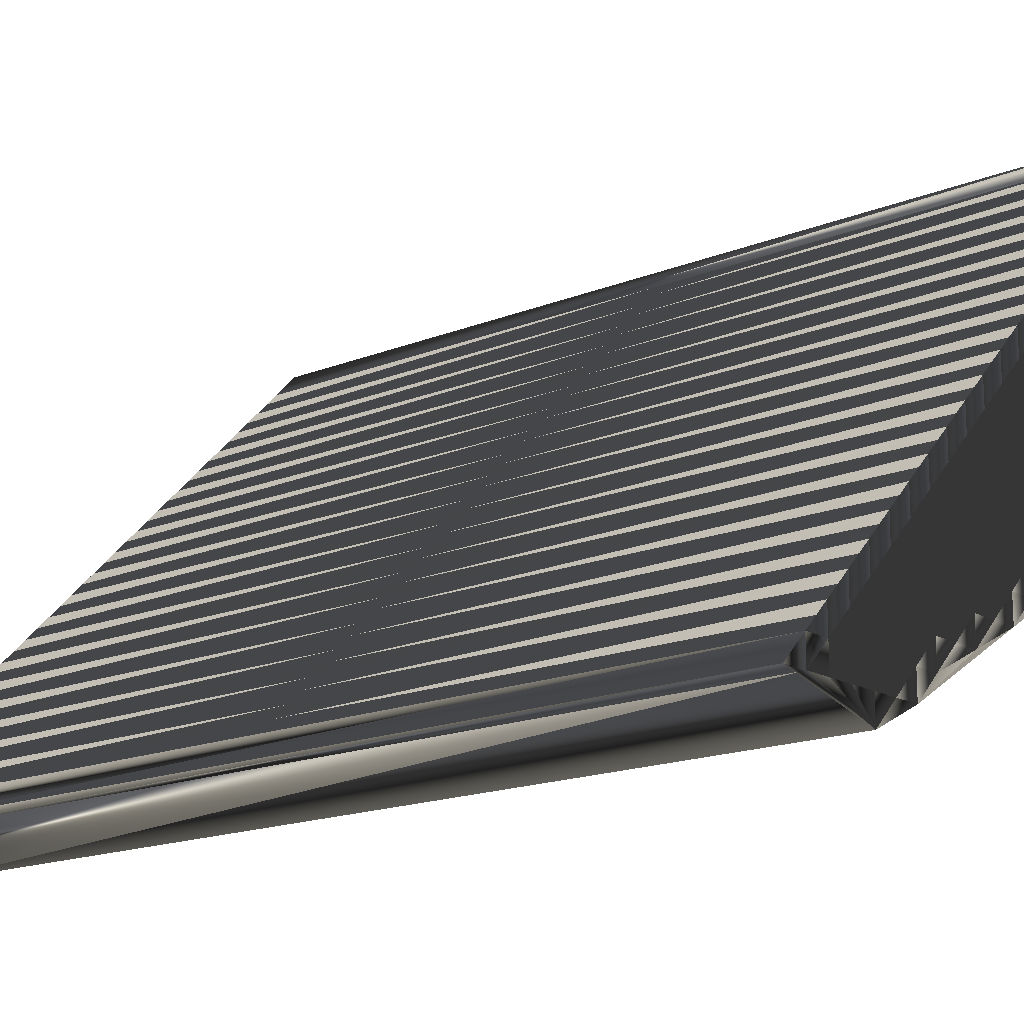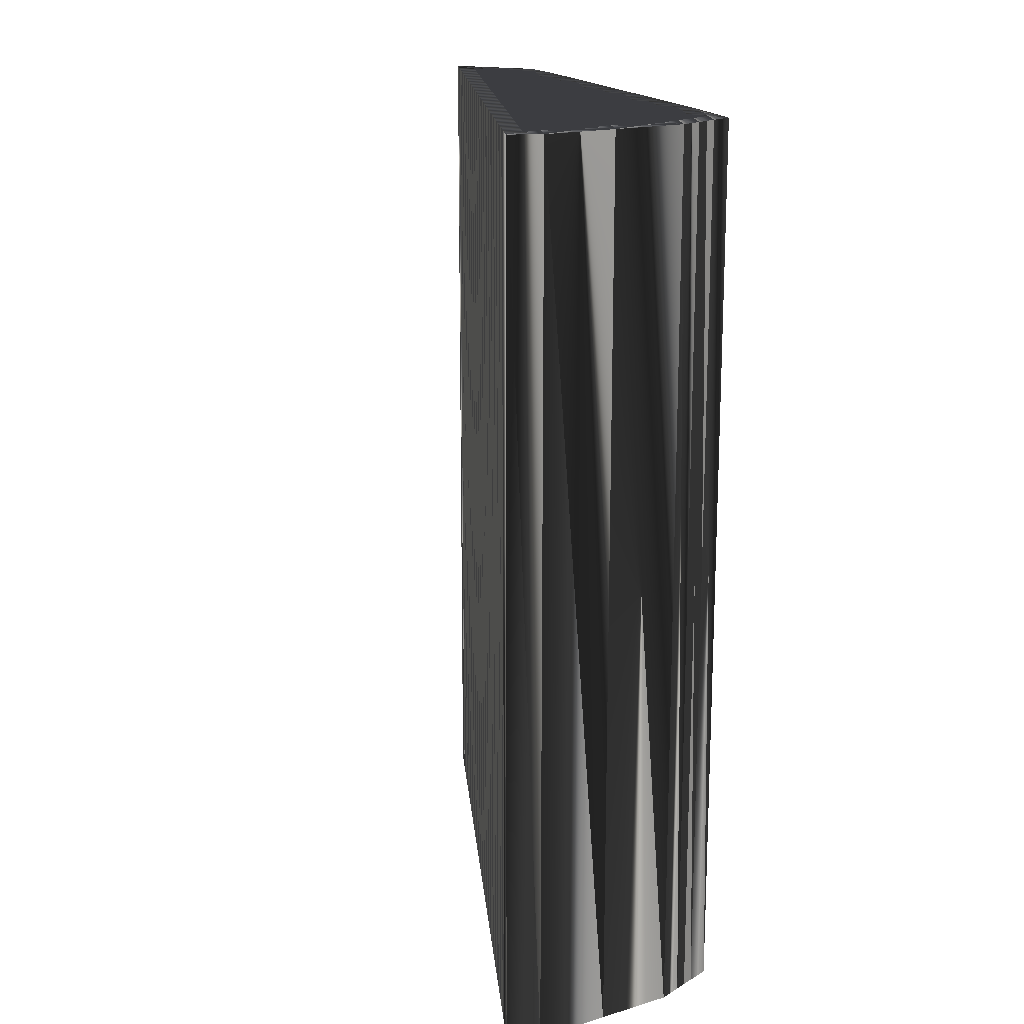
<metadata>
{"format":"obj","ext":"obj","renderer":"f3d","projection":"perspective","resolution":1024,"background":"white","views":[{"elev":-16.2,"azim":130.2,"up":"+Y"},{"elev":16.8,"azim":-139.8,"up":"+Z"}]}
</metadata>
<code>
v 79.98 173.7 0
v 79.98 174.5 0
v 79.98 175.3 0
v 79.98 176.1 0
v 80.78 173.7 0
v 80.78 174.5 0
v 80.78 175.3 0
v 80.78 176.1 0
v 80.78 176.9 0
v 80.78 177.7 0
v 80.78 178.5 0
v 81.58 172.9 0
v 81.58 173.7 0
v 81.58 174.5 0
v 81.58 175.3 0
v 81.58 176.1 0
v 81.58 176.9 0
v 81.58 177.7 0
v 81.58 178.5 0
v 81.58 179.3 0
v 81.58 180.1 0
v 81.58 180.9 0
v 82.38 172.1 0
v 82.38 172.9 0
v 82.38 173.7 0
v 82.38 174.5 0
v 82.38 175.3 0
v 82.38 176.1 0
v 82.38 176.9 0
v 82.38 177.7 0
v 82.38 178.5 0
v 82.38 179.3 0
v 82.38 180.1 0
v 82.38 180.9 0
v 82.38 181.7 0
v 83.18 172.1 0
v 83.18 172.9 0
v 83.18 173.7 0
v 83.18 174.5 0
v 83.18 175.3 0
v 83.18 176.1 0
v 83.18 176.9 0
v 83.18 177.7 0
v 83.18 178.5 0
v 83.18 179.3 0
v 83.18 180.1 0
v 83.18 180.9 0
v 83.98 171.3 0
v 83.98 172.1 0
v 83.98 172.9 0
v 83.98 173.7 0
v 83.98 174.5 0
v 83.98 175.3 0
v 83.98 176.1 0
v 83.98 176.9 0
v 83.98 177.7 0
v 83.98 178.5 0
v 83.98 179.3 0
v 83.98 180.1 0
v 84.78 171.3 0
v 84.78 172.1 0
v 84.78 172.9 0
v 84.78 173.7 0
v 84.78 174.5 0
v 84.78 175.3 0
v 84.78 176.1 0
v 84.78 176.9 0
v 84.78 177.7 0
v 84.78 178.5 0
v 84.78 179.3 0
v 85.58 170.5 0
v 85.58 171.3 0
v 85.58 172.1 0
v 85.58 172.9 0
v 85.58 173.7 0
v 85.58 174.5 0
v 85.58 175.3 0
v 85.58 176.1 0
v 85.58 176.9 0
v 85.58 177.7 0
v 85.58 178.5 0
v 86.38 169.7 0
v 86.38 170.5 0
v 86.38 171.3 0
v 86.38 172.1 0
v 86.38 172.9 0
v 86.38 173.7 0
v 86.38 174.5 0
v 86.38 175.3 0
v 86.38 176.1 0
v 86.38 176.9 0
v 86.38 177.7 0
v 87.18 169.7 0
v 87.18 170.5 0
v 87.18 171.3 0
v 87.18 172.1 0
v 87.18 172.9 0
v 87.18 173.7 0
v 87.18 174.5 0
v 87.18 175.3 0
v 87.18 176.1 0
v 87.18 176.9 0
v 87.98 168.9 0
v 87.98 169.7 0
v 87.98 170.5 0
v 87.98 171.3 0
v 87.98 172.1 0
v 87.98 172.9 0
v 87.98 173.7 0
v 87.98 174.5 0
v 87.98 175.3 0
v 87.98 176.1 0
v 88.78 168.9 0
v 88.78 169.7 0
v 88.78 170.5 0
v 88.78 171.3 0
v 88.78 172.1 0
v 88.78 172.9 0
v 88.78 173.7 0
v 88.78 174.5 0
v 88.78 175.3 0
v 89.58 168.1 0
v 89.58 168.9 0
v 89.58 169.7 0
v 89.58 170.5 0
v 89.58 171.3 0
v 89.58 172.1 0
v 89.58 172.9 0
v 89.58 173.7 0
v 89.58 174.5 0
v 90.38 167.3 0
v 90.38 168.1 0
v 90.38 168.9 0
v 90.38 169.7 0
v 90.38 170.5 0
v 90.38 171.3 0
v 90.38 172.1 0
v 90.38 172.9 0
v 90.38 173.7 0
v 91.18 167.3 0
v 91.18 168.1 0
v 91.18 168.9 0
v 91.18 169.7 0
v 91.18 170.5 0
v 91.18 171.3 0
v 91.18 172.1 0
v 91.18 172.9 0
v 91.98 166.5 0
v 91.98 167.3 0
v 91.98 168.1 0
v 91.98 168.9 0
v 91.98 169.7 0
v 91.98 170.5 0
v 91.98 171.3 0
v 91.98 172.1 0
v 92.78 166.5 0
v 92.78 167.3 0
v 92.78 168.1 0
v 92.78 168.9 0
v 92.78 169.7 0
v 92.78 170.5 0
v 92.78 171.3 0
v 93.58 165.7 0
v 93.58 166.5 0
v 93.58 167.3 0
v 93.58 168.1 0
v 93.58 168.9 0
v 93.58 169.7 0
v 93.58 170.5 0
v 94.38 164.9 0
v 94.38 165.7 0
v 94.38 166.5 0
v 94.38 167.3 0
v 94.38 168.1 0
v 94.38 168.9 0
v 94.38 169.7 0
v 95.18 164.9 0
v 95.18 165.7 0
v 95.18 166.5 0
v 95.18 167.3 0
v 95.18 168.1 0
v 95.18 168.9 0
v 95.98 164.1 0
v 95.98 164.9 0
v 95.98 165.7 0
v 95.98 166.5 0
v 95.98 167.3 0
v 95.98 168.1 0
v 96.78 164.9 0
v 96.78 165.7 0
v 96.78 166.5 0
v 96.78 167.3 0
v 97.58 164.9 0
v 97.58 165.7 0
v 97.58 166.5 0
v 98.38 164.9 0
v 98.38 165.7 0
v 99.18 164.9 0
v 79.98 173.7 30
v 79.98 174.5 30
v 79.98 175.3 30
v 79.98 176.1 30
v 80.78 173.7 30
v 80.78 174.5 30
v 80.78 175.3 30
v 80.78 176.1 30
v 80.78 176.9 30
v 80.78 177.7 30
v 80.78 178.5 30
v 81.58 172.9 30
v 81.58 173.7 30
v 81.58 174.5 30
v 81.58 175.3 30
v 81.58 176.1 30
v 81.58 176.9 30
v 81.58 177.7 30
v 81.58 178.5 30
v 81.58 179.3 30
v 81.58 180.1 30
v 81.58 180.9 30
v 82.38 172.1 30
v 82.38 172.9 30
v 82.38 173.7 30
v 82.38 174.5 30
v 82.38 175.3 30
v 82.38 176.1 30
v 82.38 176.9 30
v 82.38 177.7 30
v 82.38 178.5 30
v 82.38 179.3 30
v 82.38 180.1 30
v 82.38 180.9 30
v 82.38 181.7 30
v 83.18 172.1 30
v 83.18 172.9 30
v 83.18 173.7 30
v 83.18 174.5 30
v 83.18 175.3 30
v 83.18 176.1 30
v 83.18 176.9 30
v 83.18 177.7 30
v 83.18 178.5 30
v 83.18 179.3 30
v 83.18 180.1 30
v 83.18 180.9 30
v 83.98 171.3 30
v 83.98 172.1 30
v 83.98 172.9 30
v 83.98 173.7 30
v 83.98 174.5 30
v 83.98 175.3 30
v 83.98 176.1 30
v 83.98 176.9 30
v 83.98 177.7 30
v 83.98 178.5 30
v 83.98 179.3 30
v 83.98 180.1 30
v 84.78 171.3 30
v 84.78 172.1 30
v 84.78 172.9 30
v 84.78 173.7 30
v 84.78 174.5 30
v 84.78 175.3 30
v 84.78 176.1 30
v 84.78 176.9 30
v 84.78 177.7 30
v 84.78 178.5 30
v 84.78 179.3 30
v 85.58 170.5 30
v 85.58 171.3 30
v 85.58 172.1 30
v 85.58 172.9 30
v 85.58 173.7 30
v 85.58 174.5 30
v 85.58 175.3 30
v 85.58 176.1 30
v 85.58 176.9 30
v 85.58 177.7 30
v 85.58 178.5 30
v 86.38 169.7 30
v 86.38 170.5 30
v 86.38 171.3 30
v 86.38 172.1 30
v 86.38 172.9 30
v 86.38 173.7 30
v 86.38 174.5 30
v 86.38 175.3 30
v 86.38 176.1 30
v 86.38 176.9 30
v 86.38 177.7 30
v 87.18 169.7 30
v 87.18 170.5 30
v 87.18 171.3 30
v 87.18 172.1 30
v 87.18 172.9 30
v 87.18 173.7 30
v 87.18 174.5 30
v 87.18 175.3 30
v 87.18 176.1 30
v 87.18 176.9 30
v 87.98 168.9 30
v 87.98 169.7 30
v 87.98 170.5 30
v 87.98 171.3 30
v 87.98 172.1 30
v 87.98 172.9 30
v 87.98 173.7 30
v 87.98 174.5 30
v 87.98 175.3 30
v 87.98 176.1 30
v 88.78 168.9 30
v 88.78 169.7 30
v 88.78 170.5 30
v 88.78 171.3 30
v 88.78 172.1 30
v 88.78 172.9 30
v 88.78 173.7 30
v 88.78 174.5 30
v 88.78 175.3 30
v 89.58 168.1 30
v 89.58 168.9 30
v 89.58 169.7 30
v 89.58 170.5 30
v 89.58 171.3 30
v 89.58 172.1 30
v 89.58 172.9 30
v 89.58 173.7 30
v 89.58 174.5 30
v 90.38 167.3 30
v 90.38 168.1 30
v 90.38 168.9 30
v 90.38 169.7 30
v 90.38 170.5 30
v 90.38 171.3 30
v 90.38 172.1 30
v 90.38 172.9 30
v 90.38 173.7 30
v 91.18 167.3 30
v 91.18 168.1 30
v 91.18 168.9 30
v 91.18 169.7 30
v 91.18 170.5 30
v 91.18 171.3 30
v 91.18 172.1 30
v 91.18 172.9 30
v 91.98 166.5 30
v 91.98 167.3 30
v 91.98 168.1 30
v 91.98 168.9 30
v 91.98 169.7 30
v 91.98 170.5 30
v 91.98 171.3 30
v 91.98 172.1 30
v 92.78 166.5 30
v 92.78 167.3 30
v 92.78 168.1 30
v 92.78 168.9 30
v 92.78 169.7 30
v 92.78 170.5 30
v 92.78 171.3 30
v 93.58 165.7 30
v 93.58 166.5 30
v 93.58 167.3 30
v 93.58 168.1 30
v 93.58 168.9 30
v 93.58 169.7 30
v 93.58 170.5 30
v 94.38 164.9 30
v 94.38 165.7 30
v 94.38 166.5 30
v 94.38 167.3 30
v 94.38 168.1 30
v 94.38 168.9 30
v 94.38 169.7 30
v 95.18 164.9 30
v 95.18 165.7 30
v 95.18 166.5 30
v 95.18 167.3 30
v 95.18 168.1 30
v 95.18 168.9 30
v 95.98 164.1 30
v 95.98 164.9 30
v 95.98 165.7 30
v 95.98 166.5 30
v 95.98 167.3 30
v 95.98 168.1 30
v 96.78 164.9 30
v 96.78 165.7 30
v 96.78 166.5 30
v 96.78 167.3 30
v 97.58 164.9 30
v 97.58 165.7 30
v 97.58 166.5 30
v 98.38 164.9 30
v 98.38 165.7 30
v 99.18 164.9 30
f 24 13 12
f 8 9 4
f 13 25 14
f 26 15 14
f 18 29 30
f 19 30 31
f 15 8 7
f 76 65 64
f 14 15 7
f 85 74 73
f 11 20 21
f 86 75 74
f 78 77 89
f 113 114 104
f 65 77 66
f 113 123 114
f 25 37 38
f 26 25 38
f 72 83 84
f 60 61 49
f 103 93 82
f 105 104 114
f 93 94 83
f 62 74 63
f 37 50 38
f 100 110 111
f 84 85 73
f 109 99 98
f 40 52 53
f 55 66 67
f 42 54 55
f 86 97 87
f 75 64 63
f 8 4 7
f 13 6 5
f 27 40 28
f 8 16 9
f 5 2 1
f 8 15 16
f 27 26 39
f 29 42 30
f 55 54 66
f 81 69 80
f 78 67 66
f 77 76 88
f 68 79 80
f 76 87 88
f 79 91 80
f 100 111 101
f 89 90 78
f 155 154 162
f 126 117 116
f 114 124 115
f 96 107 97
f 94 105 95
f 85 96 86
f 97 107 108
f 110 119 120
f 125 135 126
f 122 123 113
f 135 144 136
f 150 142 141
f 154 153 161
f 142 134 133
f 161 160 168
f 162 161 169
f 180 186 187
f 140 141 132
f 173 165 172
f 174 175 167
f 132 122 131
f 156 149 148
f 151 150 158
f 103 122 113
f 157 150 149
f 182 175 181
f 163 164 156
f 131 140 132
f 149 156 157
f 157 165 158
f 179 186 180
f 164 165 157
f 190 194 191
f 193 189 183
f 197 194 196
f 82 48 23
f 12 23 24
f 24 23 36
f 24 36 37
f 64 52 63
f 37 36 49
f 61 50 49
f 38 50 51
f 51 50 62
f 63 51 62
f 48 49 36
f 82 71 48
f 48 36 23
f 48 60 49
f 49 50 37
f 71 72 60
f 61 73 62
f 82 83 71
f 71 60 48
f 82 93 83
f 72 84 73
f 83 94 84
f 86 96 97
f 93 104 94
f 94 95 84
f 84 95 85
f 85 86 74
f 85 95 96
f 115 106 105
f 60 72 61
f 61 62 50
f 71 83 72
f 72 73 61
f 75 63 74
f 74 62 73
f 75 86 87
f 118 109 108
f 99 89 88
f 98 87 97
f 88 87 98
f 98 97 108
f 109 110 99
f 99 88 98
f 78 66 77
f 87 76 75
f 101 91 90
f 89 77 88
f 52 40 39
f 53 52 64
f 66 54 65
f 65 53 64
f 77 65 76
f 76 64 75
f 38 39 26
f 26 27 15
f 38 51 39
f 40 53 41
f 24 25 13
f 2 5 6
f 26 14 25
f 25 24 37
f 39 51 52
f 52 51 63
f 23 12 1
f 14 6 13
f 1 12 5
f 5 12 13
f 6 3 2
f 7 4 3
f 14 7 6
f 6 7 3
f 10 11 4
f 18 30 19
f 9 10 4
f 15 27 16
f 16 17 9
f 16 27 28
f 42 41 54
f 18 17 29
f 80 69 68
f 31 43 44
f 57 45 44
f 9 17 10
f 10 18 11
f 16 28 17
f 17 18 10
f 17 28 29
f 29 28 41
f 21 22 11
f 11 18 19
f 20 31 32
f 11 19 20
f 20 19 31
f 22 33 34
f 22 21 33
f 22 34 35
f 46 34 33
f 21 20 32
f 92 81 80
f 21 32 33
f 44 45 32
f 35 34 47
f 32 31 44
f 43 31 30
f 58 46 45
f 67 68 56
f 58 59 46
f 45 33 32
f 47 34 46
f 46 33 45
f 47 46 59
f 69 58 57
f 70 59 58
f 58 45 57
f 56 44 43
f 70 58 69
f 79 68 67
f 81 70 69
f 69 57 68
f 68 57 56
f 101 102 91
f 91 92 80
f 29 41 42
f 44 56 57
f 30 42 43
f 43 42 55
f 43 55 56
f 56 55 67
f 41 28 40
f 40 27 39
f 41 53 54
f 54 53 65
f 67 78 79
f 79 78 90
f 89 100 90
f 90 91 79
f 101 90 100
f 100 89 99
f 93 103 104
f 105 114 115
f 94 104 105
f 106 115 116
f 115 125 116
f 117 126 127
f 124 134 125
f 124 125 115
f 118 128 119
f 117 108 107
f 137 138 128
f 127 118 117
f 96 95 106
f 106 95 105
f 96 106 107
f 107 106 116
f 118 108 117
f 117 107 116
f 119 110 109
f 109 98 108
f 120 111 110
f 110 100 99
f 92 91 102
f 120 121 111
f 111 112 101
f 102 101 112
f 112 111 121
f 130 120 129
f 109 118 119
f 137 128 127
f 139 130 129
f 129 120 119
f 130 121 120
f 137 146 138
f 136 127 126
f 138 129 128
f 137 127 136
f 129 119 128
f 128 118 127
f 137 136 145
f 138 139 129
f 147 139 138
f 145 146 137
f 145 153 154
f 146 155 147
f 145 154 146
f 146 147 138
f 155 146 154
f 153 145 144
f 144 152 153
f 165 166 158
f 162 154 161
f 160 153 152
f 125 134 135
f 125 126 116
f 143 144 135
f 135 136 126
f 143 152 144
f 144 145 136
f 124 123 133
f 134 143 135
f 143 151 152
f 166 159 158
f 161 153 160
f 159 152 151
f 169 161 168
f 166 167 159
f 169 168 176
f 188 181 187
f 179 185 186
f 163 171 164
f 188 182 181
f 187 181 180
f 173 180 174
f 192 188 187
f 165 173 166
f 159 167 160
f 165 164 172
f 174 180 181
f 181 175 174
f 174 166 173
f 176 168 175
f 175 168 167
f 182 176 175
f 151 143 142
f 142 143 134
f 166 174 167
f 167 168 160
f 113 104 103
f 103 82 131
f 132 133 123
f 123 124 114
f 132 141 133
f 133 134 124
f 132 123 122
f 122 103 131
f 140 149 141
f 141 142 133
f 140 148 149
f 150 157 158
f 151 142 150
f 150 141 149
f 160 152 159
f 159 151 158
f 164 171 172
f 172 179 173
f 178 185 179
f 179 180 173
f 131 148 140
f 148 163 156
f 156 164 157
f 170 171 163
f 170 148 131
f 177 178 171
f 171 178 172
f 170 163 148
f 184 178 177
f 177 171 170
f 184 185 178
f 178 179 172
f 184 177 183
f 183 177 170
f 194 197 195
f 189 184 183
f 184 189 185
f 187 191 192
f 185 189 190
f 186 191 187
f 186 185 190
f 190 189 193
f 186 190 191
f 196 194 193
f 195 192 191
f 195 191 194
f 194 190 193
f 193 183 196
f 197 196 198
f 198 196 183
f 211 222 210
f 207 206 202
f 223 211 212
f 213 224 212
f 227 216 228
f 228 217 229
f 206 213 205
f 263 274 262
f 213 212 205
f 272 283 271
f 218 209 219
f 273 284 272
f 275 276 287
f 312 311 302
f 275 263 264
f 321 311 312
f 235 223 236
f 223 224 236
f 281 270 282
f 259 258 247
f 291 301 280
f 302 303 312
f 292 291 281
f 272 260 261
f 248 235 236
f 308 298 309
f 283 282 271
f 297 307 296
f 250 238 251
f 264 253 265
f 252 240 253
f 295 284 285
f 262 273 261
f 202 206 205
f 204 211 203
f 238 225 226
f 214 206 207
f 200 203 199
f 213 206 214
f 224 225 237
f 240 227 228
f 252 253 264
f 267 279 278
f 265 276 264
f 274 275 286
f 277 266 278
f 285 274 286
f 289 277 278
f 309 298 299
f 288 287 276
f 352 353 360
f 315 324 314
f 322 312 313
f 305 294 295
f 303 292 293
f 294 283 284
f 305 295 306
f 317 308 318
f 333 323 324
f 321 320 311
f 342 333 334
f 340 348 339
f 351 352 359
f 332 340 331
f 358 359 366
f 359 360 367
f 384 378 385
f 339 338 330
f 363 371 370
f 373 372 365
f 320 330 329
f 347 354 346
f 348 349 356
f 320 301 311
f 348 355 347
f 373 380 379
f 362 361 354
f 338 329 330
f 354 347 355
f 363 355 356
f 384 377 378
f 363 362 355
f 392 388 389
f 387 391 381
f 392 395 394
f 246 280 221
f 221 210 222
f 221 222 234
f 234 222 235
f 250 262 261
f 234 235 247
f 248 259 247
f 248 236 249
f 248 249 260
f 249 261 260
f 247 246 234
f 269 280 246
f 234 246 221
f 258 246 247
f 248 247 235
f 270 269 258
f 271 259 260
f 281 280 269
f 258 269 246
f 291 280 281
f 282 270 271
f 292 281 282
f 294 284 295
f 302 291 292
f 293 292 282
f 293 282 283
f 284 283 272
f 293 283 294
f 304 313 303
f 270 258 259
f 260 259 248
f 281 269 270
f 271 270 259
f 261 273 272
f 260 272 271
f 284 273 285
f 307 316 306
f 287 297 286
f 285 296 295
f 285 286 296
f 295 296 306
f 308 307 297
f 286 297 296
f 264 276 275
f 274 285 273
f 289 299 288
f 275 287 286
f 238 250 237
f 250 251 262
f 252 264 263
f 251 263 262
f 263 275 274
f 262 274 273
f 237 236 224
f 225 224 213
f 249 236 237
f 251 238 239
f 223 222 211
f 203 200 204
f 212 224 223
f 222 223 235
f 249 237 250
f 249 250 261
f 210 221 199
f 204 212 211
f 210 199 203
f 210 203 211
f 201 204 200
f 202 205 201
f 205 212 204
f 205 204 201
f 209 208 202
f 228 216 217
f 208 207 202
f 225 213 214
f 215 214 207
f 225 214 226
f 239 240 252
f 215 216 227
f 267 278 266
f 241 229 242
f 243 255 242
f 215 207 208
f 216 208 209
f 226 214 215
f 216 215 208
f 226 215 227
f 226 227 239
f 220 219 209
f 216 209 217
f 229 218 230
f 217 209 218
f 217 218 229
f 231 220 232
f 219 220 231
f 232 220 233
f 232 244 231
f 218 219 230
f 279 290 278
f 230 219 231
f 243 242 230
f 232 233 245
f 229 230 242
f 229 241 228
f 244 256 243
f 266 265 254
f 257 256 244
f 231 243 230
f 232 245 244
f 231 244 243
f 244 245 257
f 256 267 255
f 257 268 256
f 243 256 255
f 242 254 241
f 256 268 267
f 266 277 265
f 268 279 267
f 255 267 266
f 255 266 254
f 300 299 289
f 290 289 278
f 239 227 240
f 254 242 255
f 240 228 241
f 240 241 253
f 253 241 254
f 253 254 265
f 226 239 238
f 225 238 237
f 251 239 252
f 251 252 263
f 276 265 277
f 276 277 288
f 298 287 288
f 289 288 277
f 288 299 298
f 287 298 297
f 301 291 302
f 312 303 313
f 302 292 303
f 313 304 314
f 323 313 314
f 324 315 325
f 332 322 323
f 323 322 313
f 326 316 317
f 306 315 305
f 336 335 326
f 316 325 315
f 293 294 304
f 293 304 303
f 304 294 305
f 304 305 314
f 306 316 315
f 305 315 314
f 308 317 307
f 296 307 306
f 309 318 308
f 298 308 297
f 289 290 300
f 319 318 309
f 310 309 299
f 299 300 310
f 309 310 319
f 318 328 327
f 316 307 317
f 326 335 325
f 328 337 327
f 318 327 317
f 319 328 318
f 344 335 336
f 325 334 324
f 327 336 326
f 325 335 334
f 317 327 326
f 316 326 325
f 334 335 343
f 337 336 327
f 337 345 336
f 344 343 335
f 351 343 352
f 353 344 345
f 352 343 344
f 345 344 336
f 344 353 352
f 343 351 342
f 350 342 351
f 364 363 356
f 352 360 359
f 351 358 350
f 332 323 333
f 324 323 314
f 342 341 333
f 334 333 324
f 350 341 342
f 343 342 334
f 321 322 331
f 341 332 333
f 349 341 350
f 357 364 356
f 351 359 358
f 350 357 349
f 359 367 366
f 365 364 357
f 366 367 374
f 379 386 385
f 383 377 384
f 369 361 362
f 380 386 379
f 379 385 378
f 378 371 372
f 386 390 385
f 371 363 364
f 365 357 358
f 362 363 370
f 378 372 379
f 373 379 372
f 364 372 371
f 366 374 373
f 366 373 365
f 374 380 373
f 341 349 340
f 341 340 332
f 372 364 365
f 366 365 358
f 302 311 301
f 280 301 329
f 331 330 321
f 322 321 312
f 339 330 331
f 332 331 322
f 321 330 320
f 301 320 329
f 347 338 339
f 340 339 331
f 346 338 347
f 355 348 356
f 340 349 348
f 339 348 347
f 350 358 357
f 349 357 356
f 369 362 370
f 377 370 371
f 383 376 377
f 378 377 371
f 346 329 338
f 361 346 354
f 362 354 355
f 369 368 361
f 346 368 329
f 376 375 369
f 376 369 370
f 361 368 346
f 376 382 375
f 369 375 368
f 383 382 376
f 377 376 370
f 375 382 381
f 375 381 368
f 395 392 393
f 382 387 381
f 387 382 383
f 389 385 390
f 387 383 388
f 389 384 385
f 383 384 388
f 387 388 391
f 388 384 389
f 392 394 391
f 390 393 389
f 389 393 392
f 388 392 391
f 381 391 394
f 394 395 396
f 394 396 381
f 1 199 12
f 12 210 199
f 12 210 23
f 23 221 210
f 23 221 48
f 48 246 221
f 48 246 71
f 71 269 246
f 71 269 82
f 82 280 269
f 82 280 103
f 103 301 280
f 103 301 122
f 122 320 301
f 122 320 131
f 131 329 320
f 131 329 148
f 148 346 329
f 148 346 163
f 163 361 346
f 163 361 170
f 170 368 361
f 170 368 183
f 183 381 368
f 183 381 196
f 196 394 381
f 196 394 198
f 198 396 394
f 198 396 197
f 197 395 396
f 197 395 195
f 195 393 395
f 195 393 192
f 192 390 393
f 192 390 188
f 188 386 390
f 188 386 182
f 182 380 386
f 182 380 176
f 176 374 380
f 176 374 169
f 169 367 374
f 169 367 162
f 162 360 367
f 162 360 155
f 155 353 360
f 155 353 147
f 147 345 353
f 147 345 139
f 139 337 345
f 139 337 130
f 130 328 337
f 130 328 121
f 121 319 328
f 121 319 112
f 112 310 319
f 112 310 102
f 102 300 310
f 102 300 92
f 92 290 300
f 92 290 81
f 81 279 290
f 81 279 70
f 70 268 279
f 70 268 59
f 59 257 268
f 59 257 47
f 47 245 257
f 47 245 35
f 35 233 245
f 35 233 22
f 22 220 233
f 22 220 11
f 11 209 220
f 11 209 4
f 4 202 209
f 4 202 3
f 3 201 202
f 3 201 2
f 2 200 201
f 2 200 1
f 1 199 200

</code>
